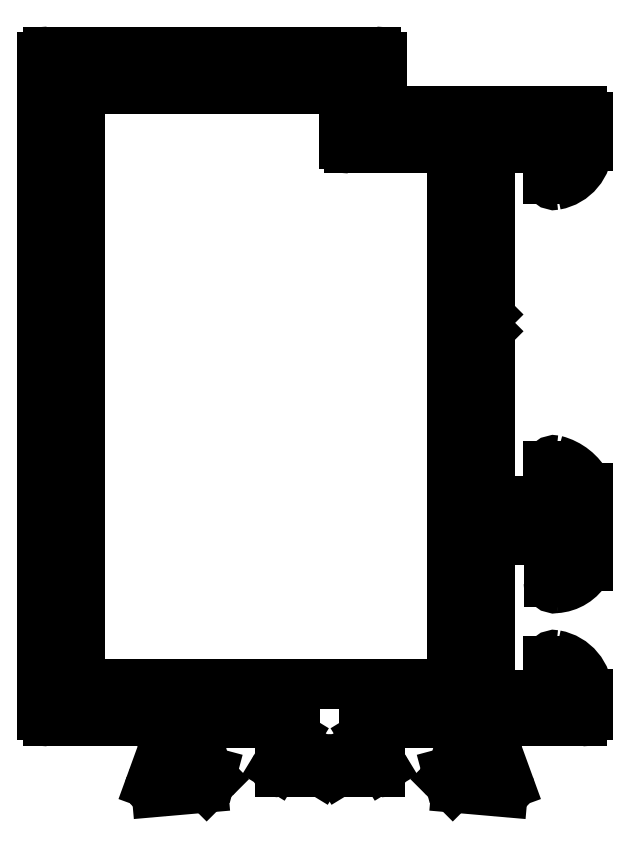
<metadata>
{"format":"dxf","ext":"dxf","renderer":"ezdxf+matplotlib","layout":"modelspace","background":"white","min_lineweight":24,"dpi":150}
</metadata>
<code>
0
SECTION
2
ENTITIES
0
ARC
8
0
10
502.6
20
478.3
30
0
40
0.3
50
90
51
180
0
LINE
8
0
10
502.6
20
478.6
30
0
11
507
21
478.6
31
0
0
LINE
8
0
10
502.3
20
477.3
30
0
11
502.3
21
478.3
31
0
0
ARC
8
0
10
507
20
478.9
30
0
40
0.3
50
270
51
0
0
ARC
8
0
10
502.6
20
477.3
30
0
40
0.3
50
180
51
259.1
0
LINE
8
0
10
507.3
20
480
30
0
11
507.3
21
478.9
31
0
0
ARC
8
0
10
502.5
20
476.7
30
0
40
0.3
50
20
51
79.1
0
ARC
8
0
10
505.3
20
480
30
0
40
2
50
2.606e-11
51
79.84
0
LINE
8
0
10
502.7
20
476.8
30
0
11
503.3
21
475.4
31
0
0
ARC
8
0
10
505.6
20
481.7
30
0
40
0.3
50
79.84
51
180
0
ARC
8
0
10
503
20
475.3
30
0
40
0.2813
50
359.3
51
20.28
0
LINE
8
0
10
505.3
20
480.3
30
0
11
505.3
21
481.7
31
0
0
ARC
8
0
10
503
20
475.3
30
0
40
0.3
50
265
51
360
0
ARC
8
0
10
505
20
480.3
30
0
40
0.3
50
270
51
0
0
LINE
8
0
10
503
20
475
30
0
11
500.6
21
475.2
31
0
0
LINE
8
0
10
505
20
480
30
0
11
502.6
21
480
31
0
0
ARC
8
0
10
500.6
20
475.5
30
0
40
0.3
50
225
51
265
0
ARC
8
0
10
502.6
20
480.3
30
0
40
0.3
50
180
51
270
0
LINE
8
0
10
500.4
20
475.3
30
0
11
500
21
475.7
31
0
0
LINE
8
0
10
502.3
20
480.3
30
0
11
502.3
21
487.6
31
0
0
ARC
8
0
10
500.2
20
475.8
30
0
40
0.2
50
105
51
225
0
ARC
8
0
10
502.6
20
487.6
30
0
40
0.3
50
90
51
180
0
LINE
8
0
10
500.1
20
476
30
0
11
500.3
21
476.1
31
0
0
LINE
8
0
10
502.6
20
487.9
30
0
11
505
21
487.9
31
0
0
ARC
8
0
10
500.2
20
476.3
30
0
40
0.2
50
285
51
345
0
ARC
8
0
10
505
20
487.6
30
0
40
0.3
50
1.747e-07
51
90
0
LINE
8
0
10
500.4
20
476.2
30
0
11
501
21
478.2
31
0
0
LINE
8
0
10
505.3
20
485.7
30
0
11
505.3
21
487.6
31
0
0
ARC
8
0
10
500.7
20
478.3
30
0
40
0.3
50
345
51
360
0
ARC
8
0
10
505.6
20
485.7
30
0
40
0.2999
50
180
51
280.2
0
LINE
8
0
10
501
20
478.3
30
0
11
501
21
478.4
31
0
0
ARC
8
0
10
505.5
20
487.4
30
0
40
1.955
50
273.2
51
331
0
ARC
8
0
10
500.7
20
478.4
30
0
40
0.3
50
360
51
138.2
0
ARC
8
0
10
507
20
486.6
30
0
40
0.3
50
331
51
0
0
ARC
8
0
10
500.2
20
478.8
30
0
40
0.3
50
270
51
318.2
0
LINE
8
0
10
507.3
20
490.5
30
0
11
507.3
21
486.6
31
0
0
LINE
8
0
10
500.2
20
478.5
30
0
11
496.2
21
478.5
31
0
0
ARC
8
0
10
507
20
490.5
30
0
40
0.3
50
0
51
27.65
0
ARC
8
0
10
496.2
20
478.2
30
0
40
0.2995
50
89.9
51
180.1
0
ARC
8
0
10
505
20
489.5
30
0
40
2.54
50
27.65
51
75.47
0
LINE
8
0
10
495.9
20
478.2
30
0
11
495.9
21
478
31
0
0
ARC
8
0
10
505.6
20
491.6
30
0
40
0.2981
50
79.41
51
180.4
0
ARC
8
0
10
496.2
20
478
30
0
40
0.3
50
180
51
211.4
0
LINE
8
0
10
505.3
20
490.1
30
0
11
505.3
21
491.6
31
0
0
LINE
8
0
10
495.9
20
477.8
30
0
11
496.9
21
476.3
31
0
0
ARC
8
0
10
505
20
490.1
30
0
40
0.3
50
270
51
0
0
ARC
8
0
10
496.7
20
476.2
30
0
40
0.2
50
270
51
31.4
0
LINE
8
0
10
505
20
489.8
30
0
11
502.6
21
489.8
31
0
0
LINE
8
0
10
496.7
20
476
30
0
11
494.8
21
476
31
0
0
ARC
8
0
10
502.6
20
490.1
30
0
40
0.3
50
180
51
270
0
ARC
8
0
10
494.8
20
476.2
30
0
40
0.2
50
211.4
51
270
0
LINE
8
0
10
502.3
20
490.1
30
0
11
502.3
21
498.3
31
0
0
LINE
8
0
10
494.6
20
476.1
30
0
11
494.4
21
476.6
31
0
0
ARC
8
0
10
502
20
498.3
30
0
40
0.25
50
0
51
45
0
ARC
8
0
10
494.1
20
476.4
30
0
40
0.3
50
31.4
51
148.6
0
LINE
8
0
10
502.2
20
498.5
30
0
11
501.8
21
498.9
31
0
0
LINE
8
0
10
493.9
20
476.6
30
0
11
493.6
21
476.1
31
0
0
LINE
8
0
10
501.8
20
498.9
30
0
11
502.2
21
499.4
31
0
0
ARC
8
0
10
493.4
20
476.2
30
0
40
0.2
50
270
51
328.6
0
ARC
8
0
10
502
20
499.5
30
0
40
0.25
50
315
51
360
0
LINE
8
0
10
493.4
20
476
30
0
11
491.6
21
476
31
0
0
LINE
8
0
10
502.3
20
499.5
30
0
11
502.3
21
507.5
31
0
0
ARC
8
0
10
491.6
20
476.2
30
0
40
0.2
50
148.6
51
270
0
ARC
8
0
10
502.6
20
507.5
30
0
40
0.3
50
90
51
180
0
LINE
8
0
10
491.4
20
476.3
30
0
11
492.3
21
477.8
31
0
0
LINE
8
0
10
502.6
20
507.8
30
0
11
505
21
507.8
31
0
0
ARC
8
0
10
492.1
20
478
30
0
40
0.3
50
328.6
51
360
0
ARC
8
0
10
505
20
507.5
30
0
40
0.3
50
360
51
90
0
LINE
8
0
10
492.4
20
478
30
0
11
492.4
21
478.2
31
0
0
LINE
8
0
10
505.3
20
506.3
30
0
11
505.3
21
507.5
31
0
0
ARC
8
0
10
492.1
20
478.2
30
0
40
0.3
50
360
51
90
0
ARC
8
0
10
505.6
20
506.3
30
0
40
0.3
50
180
51
280.2
0
LINE
8
0
10
492.1
20
478.5
30
0
11
488
21
478.5
31
0
0
ARC
8
0
10
505.3
20
507.9
30
0
40
2
50
280.2
51
0
0
ARC
8
0
10
488
20
478.8
30
0
40
0.3
50
221.8
51
270
0
LINE
8
0
10
507.3
20
509.4
30
0
11
507.3
21
507.9
31
0
0
ARC
8
0
10
487.6
20
478.4
30
0
40
0.3
50
41.81
51
180
0
ARC
8
0
10
507
20
509.4
30
0
40
0.3
50
8.685e-11
51
90
0
LINE
8
0
10
487.3
20
478.4
30
0
11
487.3
21
478.3
31
0
0
LINE
8
0
10
507
20
509.7
30
0
11
497.1
21
509.7
31
0
0
ARC
8
0
10
487.6
20
478.3
30
0
40
0.3
50
180
51
195
0
ARC
8
0
10
497.1
20
510
30
0
40
0.3
50
180
51
270
0
LINE
8
0
10
487.3
20
478.2
30
0
11
487.8
21
476.2
31
0
0
LINE
8
0
10
496.8
20
510
30
0
11
496.8
21
512.5
31
0
0
ARC
8
0
10
488
20
476.3
30
0
40
0.2
50
195
51
255
0
ARC
8
0
10
496.5
20
512.5
30
0
40
0.3
50
360
51
90
0
LINE
8
0
10
488
20
476.1
30
0
11
488.1
21
476
31
0
0
LINE
8
0
10
496.5
20
512.8
30
0
11
479.8
21
512.8
31
0
0
ARC
8
0
10
488.1
20
475.8
30
0
40
0.2
50
315
51
75
0
ARC
8
0
10
479.8
20
512.5
30
0
40
0.3
50
90
51
180
0
LINE
8
0
10
488.2
20
475.7
30
0
11
487.9
21
475.3
31
0
0
LINE
8
0
10
479.5
20
512.5
30
0
11
479.5
21
478.9
31
0
0
ARC
8
0
10
487.6
20
475.5
30
0
40
0.3
50
275
51
315
0
ARC
8
0
10
479.8
20
478.9
30
0
40
0.3
50
180
51
270
0
LINE
8
0
10
487.7
20
475.2
30
0
11
485.3
21
475
31
0
0
LINE
8
0
10
479.8
20
478.6
30
0
11
485.7
21
478.6
31
0
0
ARC
8
0
10
485.3
20
475.3
30
0
40
0.3
50
180
51
275
0
ARC
8
0
10
485.7
20
478.3
30
0
40
0.3
50
0
51
90
0
ARC
8
0
10
485.3
20
475.3
30
0
40
0.2813
50
159.7
51
180.7
0
LINE
8
0
10
486
20
477.3
30
0
11
486
21
478.3
31
0
0
LINE
8
0
10
485
20
475.4
30
0
11
485.5
21
476.8
31
0
0
ARC
8
0
10
485.7
20
477.3
30
0
40
0.3
50
280.9
51
0
0
ARC
8
0
10
485.8
20
476.7
30
0
40
0.3
50
100.9
51
160
0
ARC
8
0
10
494.6
20
510.6
30
0
40
0.3
50
0
51
90
0
LINE
8
0
10
481.7
20
510.9
30
0
11
494.6
21
510.9
31
0
0
LINE
8
0
10
494.9
20
510.6
30
0
11
494.9
21
508.1
31
0
0
ARC
8
0
10
481.7
20
510.6
30
0
40
0.3
50
90
51
180
0
ARC
8
0
10
495.1
20
508.1
30
0
40
0.25
50
180
51
270
0
LINE
8
0
10
481.4
20
480.8
30
0
11
481.4
21
510.6
31
0
0
LINE
8
0
10
495.1
20
507.8
30
0
11
500.1
21
507.8
31
0
0
ARC
8
0
10
481.7
20
480.8
30
0
40
0.3
50
180
51
270
0
ARC
8
0
10
500.1
20
507.5
30
0
40
0.3
50
0
51
90
0
LINE
8
0
10
500.1
20
480.5
30
0
11
481.7
21
480.5
31
0
0
LINE
8
0
10
500.4
20
507.5
30
0
11
500.4
21
480.8
31
0
0
ARC
8
0
10
500.1
20
480.8
30
0
40
0.3
50
270
51
0
0
ENDSEC
0
EOF

</code>
